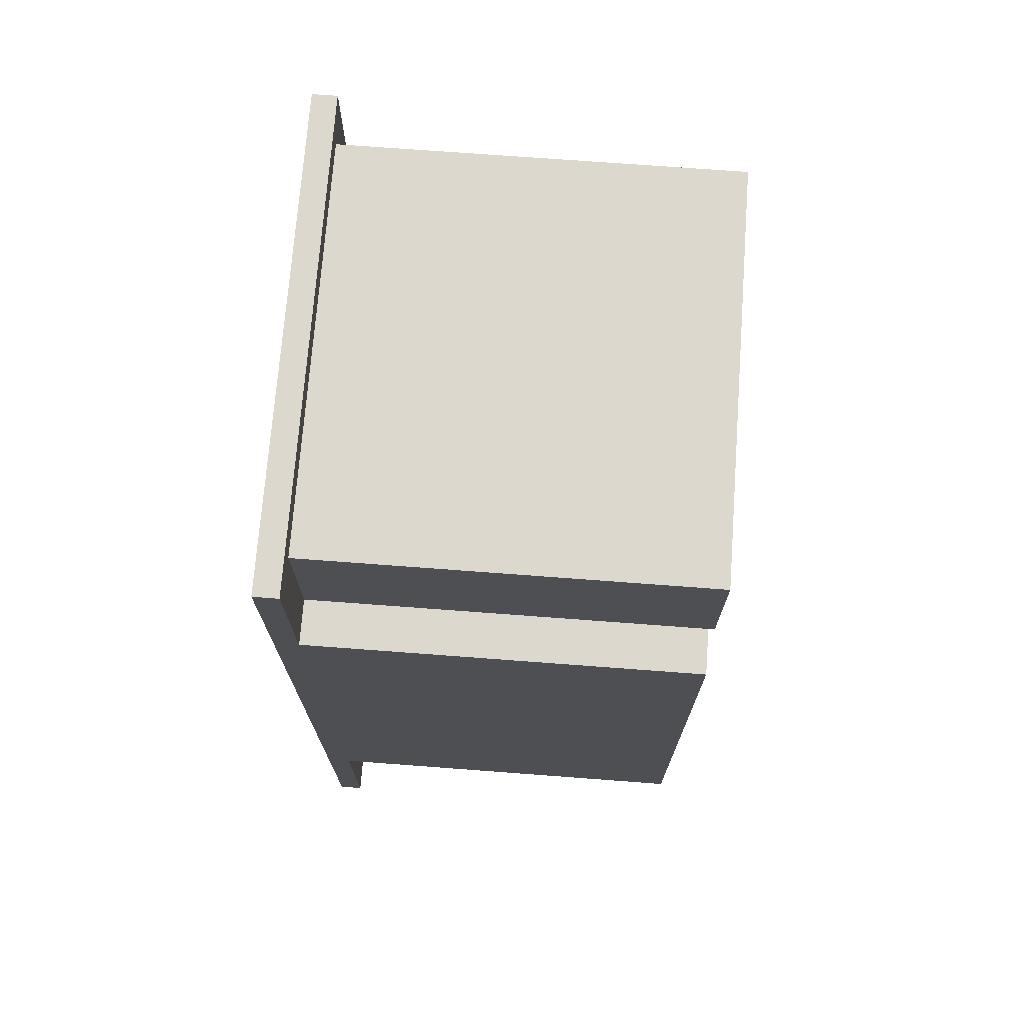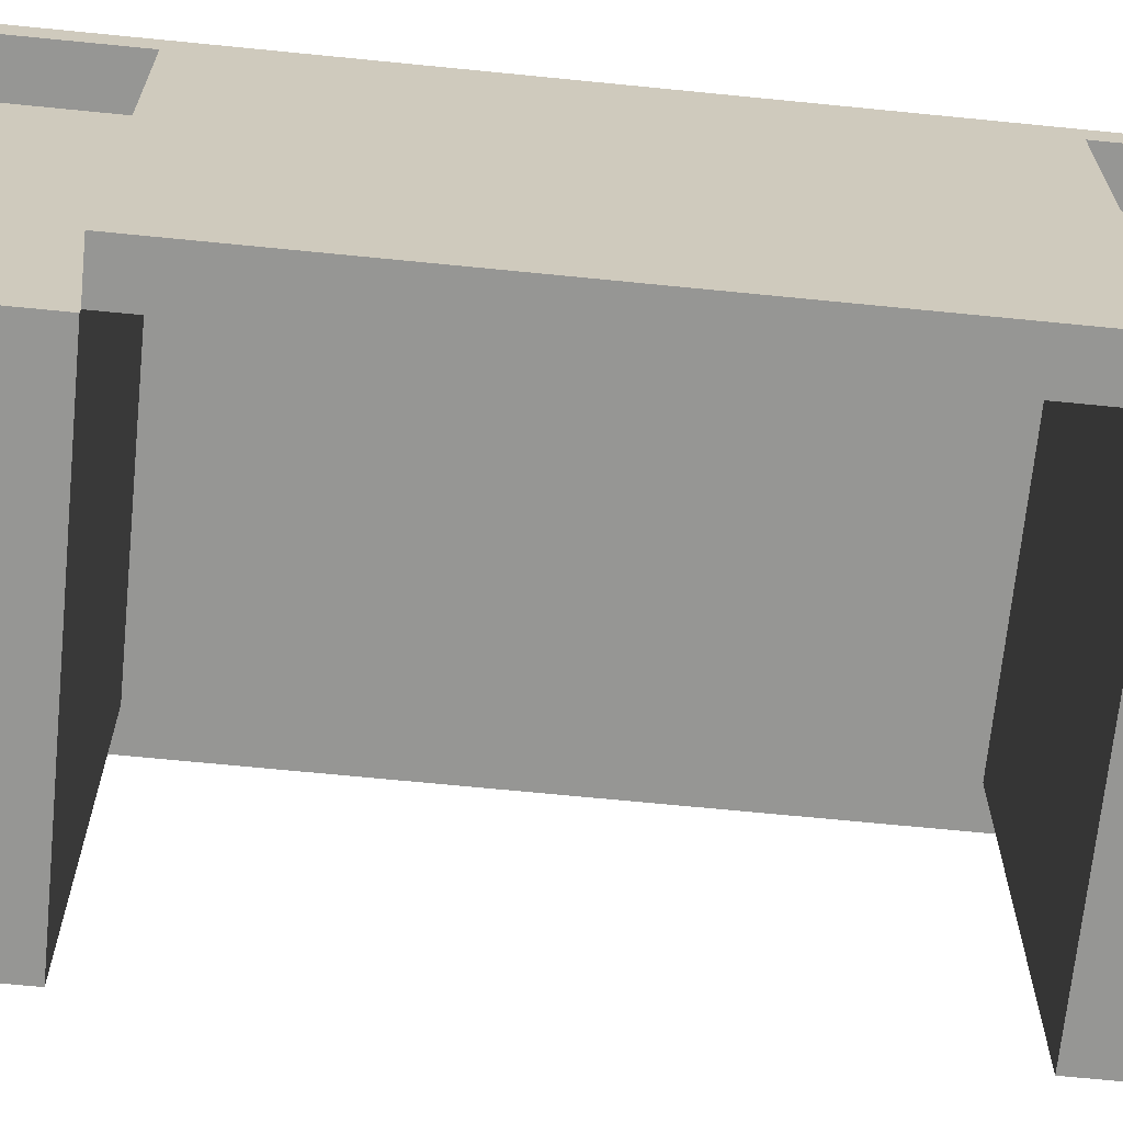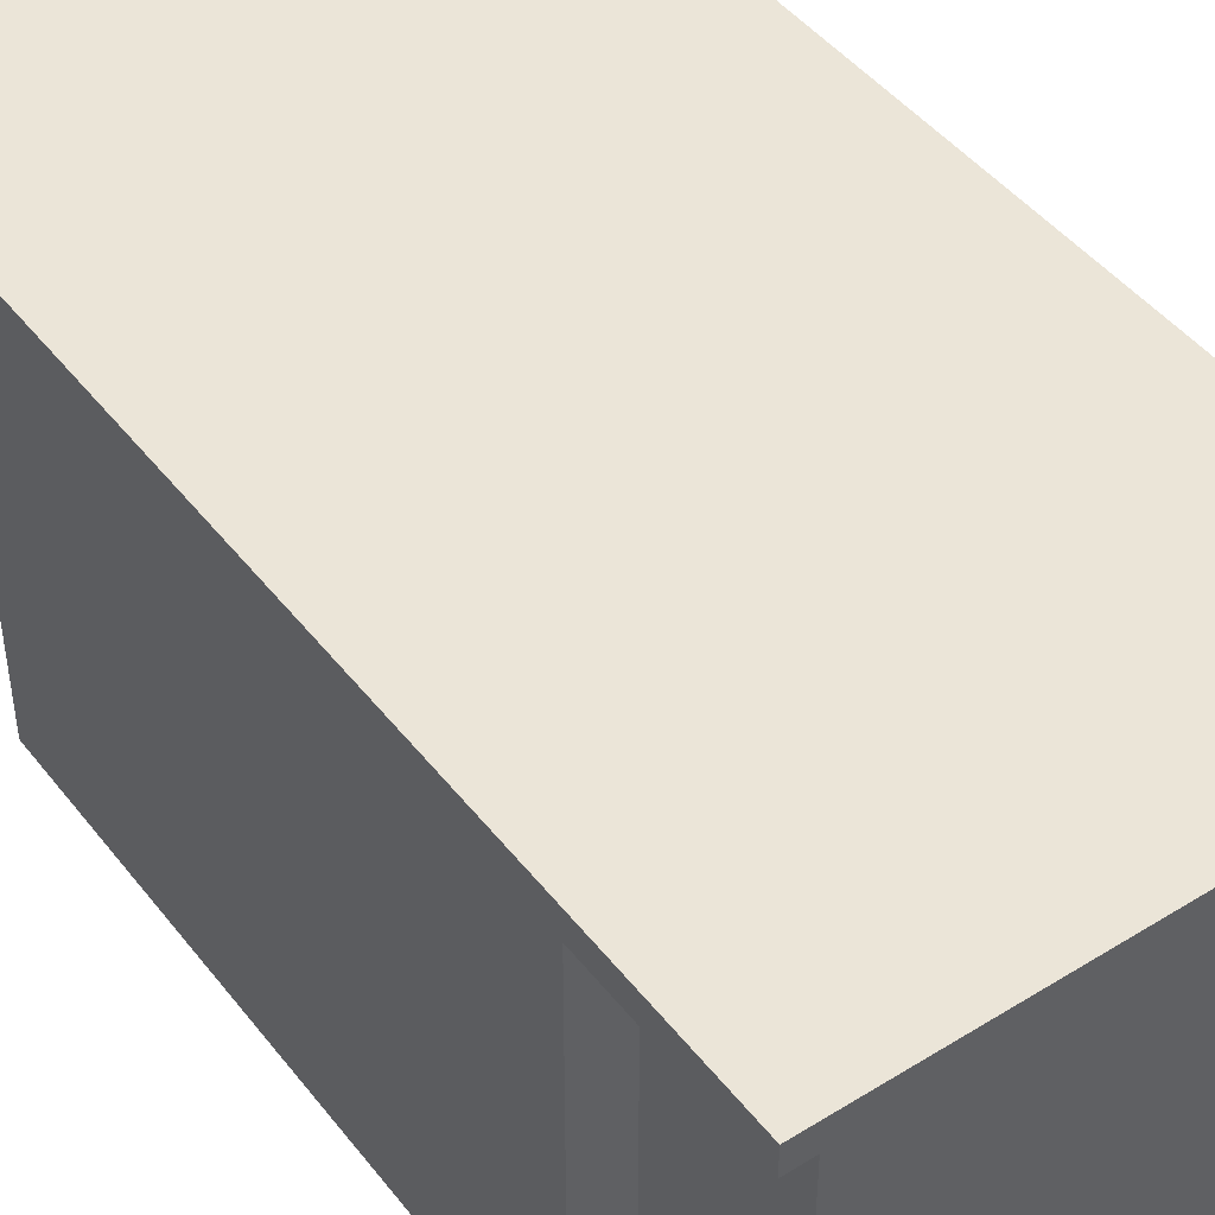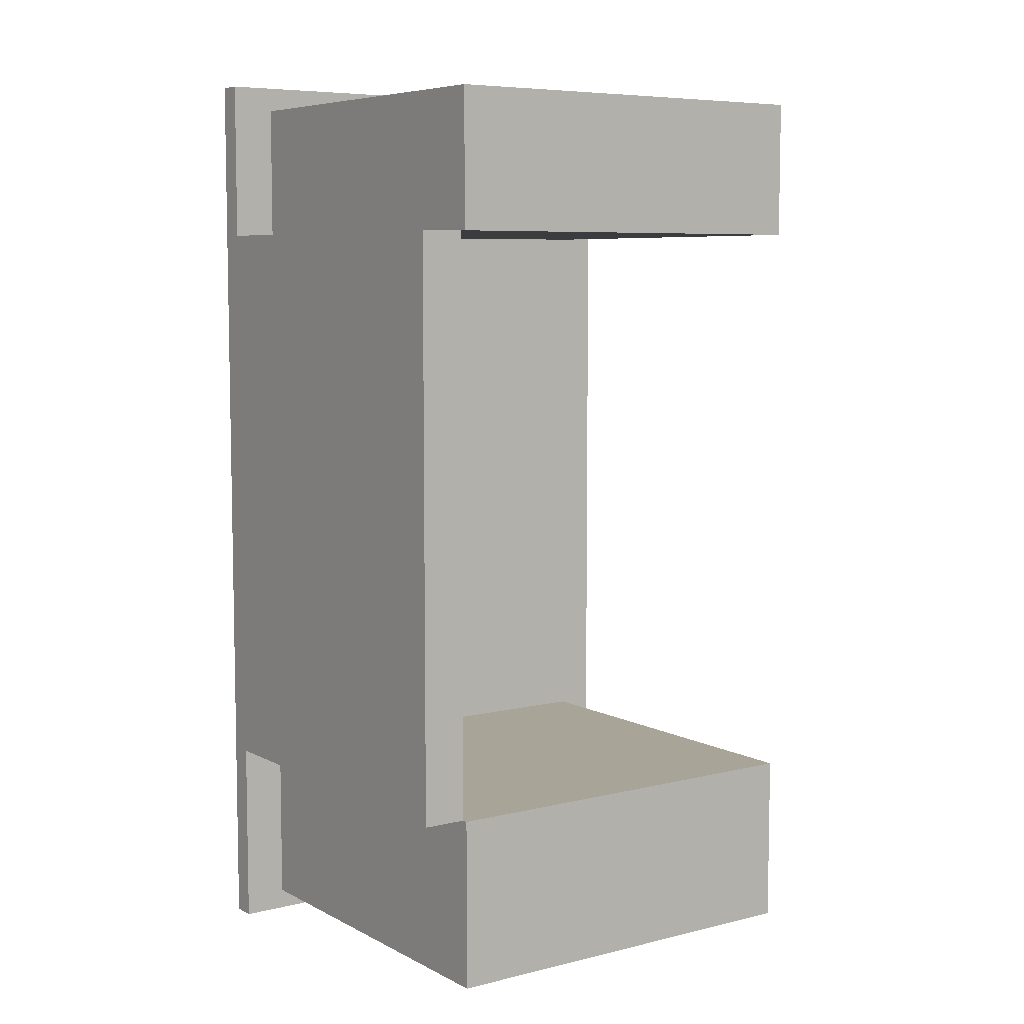
<metadata>
{"format":"obj","ext":"obj","renderer":"f3d","projection":"perspective","resolution":1024,"background":"white","views":[{"elev":72.1,"azim":-85.7,"up":"+Z"},{"elev":-67.7,"azim":-95.7,"up":"+Y"},{"elev":45.6,"azim":-35.5,"up":"+Y"},{"elev":7.0,"azim":-35.1,"up":"+Z"}]}
</metadata>
<code>
g default
v -1.314 2.308 2.644
v 1.314 2.308 2.644
v -1.314 2.44 2.644
v 1.314 2.44 2.644
v -1.314 2.44 -2.41
v 1.314 2.44 -2.41
v -1.314 2.308 -2.41
v 1.314 2.308 -2.41
v -1.314 2.44 2.512
v 1.314 2.44 2.512
v 1.314 2.308 2.512
v -1.314 2.308 2.512
v -1.314 2.308 -2.297
v 1.314 2.308 -2.297
v 1.314 2.44 -2.297
v -1.314 2.44 -2.297
v -1.314 2.44 -1.369
v 1.314 2.44 -1.369
v 1.314 2.308 -1.369
v -1.314 2.308 -1.369
v -1.314 2.44 1.771
v 1.314 2.44 1.771
v 1.314 2.308 1.771
v -1.314 2.308 1.771
v -1.078 2.308 2.644
v -1.078 2.308 2.512
v -1.078 2.308 1.771
v -1.078 2.308 -1.369
v -1.078 2.308 -2.297
v -1.078 2.308 -2.41
v -1.078 2.44 -2.41
v -1.078 2.44 -2.297
v -1.078 2.44 -1.369
v -1.078 2.44 1.771
v -1.078 2.44 2.512
v -1.078 2.44 2.644
v 1.113 2.308 2.512
v 1.113 2.308 2.644
v 1.113 2.44 2.644
v 1.113 2.44 2.512
v 1.113 2.44 1.771
v 1.113 2.44 -1.369
v 1.113 2.44 -2.297
v 1.113 2.44 -2.41
v 1.113 2.308 -2.41
v 1.113 2.308 -2.297
v 1.113 2.308 -1.369
v 1.113 2.308 1.771
v -1.078 0.2214 -1.369
v -1.078 0.2214 -2.297
v 1.113 0.2214 -2.297
v 1.113 0.2214 -1.369
v -1.078 0.2214 2.512
v -1.078 0.2214 1.771
v 1.113 0.2214 1.771
v 1.113 0.2214 2.512
v -1.078 0.2539 -1.369
v -1.314 0.2539 -1.369
v -1.078 0.2539 1.771
v -1.314 0.2539 1.771
v 1.113 2.274 -2.282
v 1.113 2.274 -1.385
v 1.113 0.2562 -1.385
v 1.113 0.2562 -2.282
v -0.01015 2.274 -2.282
v -0.01015 2.274 -1.385
v -0.01015 0.2562 -1.385
v -0.01015 0.2562 -2.282
v 0.1142 2.274 -2.282
v 0.1142 2.274 -1.385
v 0.1142 0.2562 -1.385
v 0.1142 0.2562 -2.282
v 1.023 2.274 -2.282
v 1.023 2.274 -1.385
v 1.023 0.2562 -1.385
v 1.023 0.2562 -2.282
v -1.314 2.308 -2.276
v -1.078 2.308 -2.276
v -1.078 0.2214 -2.276
v 1.113 0.2214 -2.276
v 1.113 0.2562 -2.261
v 1.023 0.2562 -2.261
v 0.1142 0.2562 -2.261
v -0.01015 0.2562 -2.261
v -0.01015 2.274 -2.261
v 0.1142 2.274 -2.261
v 1.023 2.274 -2.261
v 1.113 2.274 -2.261
v 1.113 2.308 -2.276
v 1.314 2.308 -2.276
v 1.314 2.44 -2.276
v 1.113 2.44 -2.276
v -1.078 2.44 -2.276
v -1.314 2.44 -2.276
v -1.314 2.44 -1.402
v -1.078 2.44 -1.402
v 1.113 2.44 -1.402
v 1.314 2.44 -1.402
v 1.314 2.308 -1.402
v 1.113 2.308 -1.402
v 1.113 2.274 -1.416
v 1.023 2.274 -1.416
v 0.1142 2.274 -1.416
v -0.01015 2.274 -1.416
v -0.01015 0.2562 -1.416
v 0.1142 0.2562 -1.416
v 1.023 0.2562 -1.416
v 1.113 0.2562 -1.416
v 1.113 0.2214 -1.402
v -1.078 0.2214 -1.402
v -1.078 2.308 -1.402
v -1.314 2.308 -1.402
v -1.314 2.423 2.644
v -1.078 2.423 2.644
v 1.113 2.423 2.644
v 1.314 2.423 2.644
v 1.314 2.423 2.512
v 1.314 2.423 1.771
v 1.314 2.423 -1.369
v 1.314 2.423 -1.402
v 1.314 2.423 -2.276
v 1.314 2.423 -2.297
v 1.314 2.423 -2.41
v 1.113 2.423 -2.41
v -1.078 2.423 -2.41
v -1.314 2.423 -2.41
v -1.314 2.423 -2.297
v -1.314 2.423 -2.276
v -1.314 2.423 -1.402
v -1.314 2.423 -1.369
v -1.314 2.423 1.771
v -1.314 2.423 2.512
v -1.314 2.331 2.644
v -1.078 2.331 2.644
v 1.113 2.331 2.644
v 1.314 2.331 2.644
v 1.314 2.331 2.512
v 1.314 2.331 1.771
v 1.314 2.331 -1.369
v 1.314 2.331 -1.402
v 1.314 2.331 -2.276
v 1.314 2.331 -2.297
v 1.314 2.331 -2.41
v 1.113 2.331 -2.41
v -1.078 2.331 -2.41
v -1.314 2.331 -2.41
v -1.314 2.331 -2.297
v -1.314 2.331 -2.276
v -1.314 2.331 -1.402
v -1.314 2.331 -1.369
v -1.314 2.331 1.771
v -1.314 2.331 2.512
v -1.078 2.263 -1.369
v -1.078 2.263 -1.402
v -1.078 2.263 -2.276
v -1.078 2.263 -2.297
v 1.113 2.263 -2.297
v 1.113 2.229 -2.282
v 1.023 2.229 -2.282
v 0.1142 2.229 -2.282
v -0.01015 2.229 -2.282
v -0.01015 2.229 -2.261
v -0.01015 2.229 -1.416
v -0.01015 2.229 -1.385
v 0.1142 2.229 -1.385
v 1.023 2.229 -1.385
v 1.113 2.229 -1.385
v 1.113 2.263 -1.369
v 0.1142 0.2801 -2.282
v 1.023 0.2801 -2.282
v 1.113 0.2801 -2.282
v 1.113 0.2461 -2.297
v -1.078 0.2461 -2.297
v -1.078 0.2461 -2.276
v -1.078 0.2461 -1.402
v -1.078 0.2461 -1.369
v 1.113 0.2461 -1.369
v 1.113 0.2801 -1.385
v 1.023 0.2801 -1.385
v 0.1142 0.2801 -1.385
v -0.01015 0.2801 -1.385
v -0.01015 0.2801 -1.416
v -0.01015 0.2801 -2.261
v -0.01015 0.2801 -2.282
v -1.078 0.2471 2.512
v -1.078 0.2471 1.771
v 1.113 0.2471 1.771
v 1.113 0.2471 2.512
v -1.078 2.274 2.512
v -1.078 2.274 1.771
v 1.113 2.274 1.771
v 1.113 2.274 2.512
v -1.314 2.44 2.484
v -1.078 2.44 2.484
v 1.113 2.44 2.484
v 1.314 2.44 2.484
v 1.314 2.423 2.484
v 1.314 2.331 2.484
v 1.314 2.308 2.484
v 1.113 2.308 2.484
v 1.113 2.274 2.484
v 1.113 0.2471 2.484
v 1.113 0.2214 2.484
v -1.078 0.2214 2.484
v -1.078 0.2471 2.484
v -1.078 2.274 2.484
v -1.078 2.308 2.484
v -1.314 2.308 2.484
v -1.314 2.331 2.484
v -1.314 2.423 2.484
v 1.314 2.308 1.801
v 1.314 2.331 1.801
v 1.314 2.423 1.801
v 1.314 2.44 1.801
v 1.113 2.44 1.801
v -1.078 2.44 1.801
v -1.314 2.44 1.801
v -1.314 2.423 1.801
v -1.314 2.331 1.801
v -1.314 2.308 1.801
v -1.078 2.308 1.801
v -1.078 2.274 1.801
v -1.078 0.2471 1.801
v -1.078 0.2214 1.801
v 1.113 0.2214 1.801
v 1.113 0.2471 1.801
v 1.113 2.274 1.801
v 1.113 2.308 1.801
v -0.008556 1.725 -1.387
v 0.9914 1.725 -1.387
v -0.008556 1.845 -1.387
v 0.9914 1.845 -1.387
v -0.008556 1.845 -2.292
v 0.9914 1.845 -2.292
v -0.008556 1.725 -2.292
v 0.9914 1.725 -2.292
v -0.008556 1.845 -1.404
v 0.9914 1.845 -1.404
v 0.9914 1.725 -1.404
v -0.008556 1.725 -1.404
v -0.008556 1.725 -2.263
v 0.9914 1.725 -2.263
v 0.9914 1.845 -2.263
v -0.008556 1.845 -2.263
v 0.8505 1.725 -1.387
v 0.8505 1.725 -1.404
v 0.8505 1.725 -2.263
v 0.8505 1.725 -2.292
v 0.8505 1.845 -2.292
v 0.8505 1.845 -2.263
v 0.8505 1.845 -1.404
v 0.8505 1.845 -1.387
v 0.07783 1.725 -1.387
v 0.07783 1.725 -1.404
v 0.07783 1.725 -2.263
v 0.07783 1.725 -2.292
v 0.07783 1.845 -2.292
v 0.07783 1.845 -2.263
v 0.07783 1.845 -1.404
v 0.07783 1.845 -1.387
v -0.008556 0.6042 -1.387
v 0.9914 0.6042 -1.387
v -0.008556 0.7236 -1.387
v 0.9914 0.7236 -1.387
v -0.008556 0.7236 -2.292
v 0.9914 0.7236 -2.292
v -0.008556 0.6042 -2.292
v 0.9914 0.6042 -2.292
v -0.008556 0.7236 -1.404
v 0.9914 0.7236 -1.404
v 0.9914 0.6042 -1.404
v -0.008556 0.6042 -1.404
v -0.008556 0.6042 -2.263
v 0.9914 0.6042 -2.263
v 0.9914 0.7236 -2.263
v -0.008556 0.7236 -2.263
v 0.8505 0.6042 -1.387
v 0.8505 0.6042 -1.404
v 0.8505 0.6042 -2.263
v 0.8505 0.6042 -2.292
v 0.8505 0.7236 -2.292
v 0.8505 0.7236 -2.263
v 0.8505 0.7236 -1.404
v 0.8505 0.7236 -1.387
v 0.07783 0.6042 -1.387
v 0.07783 0.6042 -1.404
v 0.07783 0.6042 -2.263
v 0.07783 0.6042 -2.292
v 0.07783 0.7236 -2.292
v 0.07783 0.7236 -2.263
v 0.07783 0.7236 -1.404
v 0.07783 0.7236 -1.387
v -0.008556 1.166 -1.387
v 0.9914 1.166 -1.387
v -0.008556 1.285 -1.387
v 0.9914 1.285 -1.387
v -0.008556 1.285 -2.292
v 0.9914 1.285 -2.292
v -0.008556 1.166 -2.292
v 0.9914 1.166 -2.292
v -0.008556 1.285 -1.404
v 0.9914 1.285 -1.404
v 0.9914 1.166 -1.404
v -0.008556 1.166 -1.404
v -0.008556 1.166 -2.263
v 0.9914 1.166 -2.263
v 0.9914 1.285 -2.263
v -0.008556 1.285 -2.263
v 0.8505 1.166 -1.387
v 0.8505 1.166 -1.404
v 0.8505 1.166 -2.263
v 0.8505 1.166 -2.292
v 0.8505 1.285 -2.292
v 0.8505 1.285 -2.263
v 0.8505 1.285 -1.404
v 0.8505 1.285 -1.387
v 0.07783 1.166 -1.387
v 0.07783 1.166 -1.404
v 0.07783 1.166 -2.263
v 0.07783 1.166 -2.292
v 0.07783 1.285 -2.292
v 0.07783 1.285 -2.263
v 0.07783 1.285 -1.404
v 0.07783 1.285 -1.387
g Desk:Dask
f 36 114 115 39
f 92 93 96 97
f 124 125 31 44
f 109 110 79 80
f 98 120 121 91
f 94 128 129 95
f 35 36 39 40
f 116 117 10 4
f 25 26 37 38
f 9 132 113 3
f 29 30 45 46
f 15 122 123 6
f 31 32 43 44
f 126 127 16 5
f 33 34 41 42
f 22 118 119 18
f 27 28 47 48
f 17 130 131 21
f 215 216 194 195
f 196 197 213 214
f 203 204 224 225
f 217 218 210 193
f 12 26 25 1
f 220 221 207 208
f 58 57 59 60
f 77 78 111 112
f 7 30 29 13
f 5 31 125 126
f 16 32 31 5
f 95 96 93 94
f 21 34 33 17
f 193 194 216 217
f 3 36 35 9
f 113 114 36 3
f 38 37 11 2
f 39 115 116 4
f 40 39 4 10
f 214 215 195 196
f 42 41 22 18
f 91 92 97 98
f 44 43 15 6
f 123 124 44 6
f 46 45 8 14
f 99 100 89 90
f 48 47 19 23
f 199 200 228 211
f 174 175 154 155
f 156 157 172 173
f 182 183 162 163
f 168 153 176 177
f 204 205 223 224
f 186 187 55 54
f 225 226 202 203
f 188 185 53 56
f 20 28 57 58
f 28 27 59 57
f 27 24 60 59
f 24 20 58 60
f 88 89 100 101
f 167 168 177 178
f 108 109 80 81
f 171 172 157 158
f 85 86 103 104
f 164 165 180 181
f 105 106 83 84
f 184 169 160 161
f 86 87 102 103
f 165 166 179 180
f 106 107 82 83
f 169 170 159 160
f 87 88 101 102
f 166 167 178 179
f 107 108 81 82
f 170 171 158 159
f 13 29 78 77
f 173 174 155 156
f 80 79 50 51
f 81 80 51 64
f 82 81 64 76
f 83 82 76 72
f 84 83 72 68
f 161 162 183 184
f 69 86 85 65
f 73 87 86 69
f 61 88 87 73
f 46 89 88 61
f 90 89 46 14
f 91 121 122 15
f 43 92 91 15
f 32 93 92 43
f 94 93 32 16
f 16 127 128 94
f 17 33 96 95
f 97 96 33 42
f 98 97 42 18
f 18 119 120 98
f 47 100 99 19
f 101 100 47 62
f 102 101 62 74
f 103 102 74 70
f 104 103 70 66
f 181 182 163 164
f 71 106 105 67
f 75 107 106 71
f 63 108 107 75
f 52 109 108 63
f 49 110 109 52
f 153 154 175 176
f 112 111 28 20
f 95 129 130 17
f 133 134 114 113
f 115 114 134 135
f 116 115 135 136
f 136 137 117 116
f 212 213 197 198
f 119 118 138 139
f 120 119 139 140
f 121 120 140 141
f 122 121 141 142
f 123 122 142 143
f 143 144 124 123
f 144 145 125 124
f 126 125 145 146
f 146 147 127 126
f 128 127 147 148
f 129 128 148 149
f 130 129 149 150
f 131 130 150 151
f 209 210 218 219
f 113 132 152 133
f 1 25 134 133
f 135 134 25 38
f 136 135 38 2
f 2 11 137 136
f 211 212 198 199
f 139 138 23 19
f 140 139 19 99
f 141 140 99 90
f 142 141 90 14
f 143 142 14 8
f 45 144 143 8
f 30 145 144 45
f 146 145 30 7
f 7 13 147 146
f 148 147 13 77
f 149 148 77 112
f 150 149 112 20
f 151 150 20 24
f 208 209 219 220
f 133 152 12 1
f 28 111 154 153
f 155 154 111 78
f 156 155 78 29
f 29 46 157 156
f 158 157 46 61
f 159 158 61 73
f 160 159 73 69
f 161 160 69 65
f 65 85 162 161
f 163 162 85 104
f 164 163 104 66
f 70 165 164 66
f 74 166 165 70
f 62 167 166 74
f 47 168 167 62
f 47 28 153 168
f 76 170 169 72
f 64 171 170 76
f 51 172 171 64
f 173 172 51 50
f 79 174 173 50
f 110 175 174 79
f 176 175 110 49
f 177 176 49 52
f 178 177 52 63
f 179 178 63 75
f 180 179 75 71
f 181 180 71 67
f 105 182 181 67
f 84 183 182 105
f 184 183 84 68
f 72 169 184 68
f 205 206 222 223
f 190 191 187 186
f 226 227 201 202
f 192 189 185 188
f 206 207 221 222
f 27 48 191 190
f 227 228 200 201
f 37 26 189 192
f 9 35 194 193
f 195 194 35 40
f 196 195 40 10
f 10 117 197 196
f 198 197 117 137
f 199 198 137 11
f 37 200 199 11
f 201 200 37 192
f 202 201 192 188
f 203 202 188 56
f 53 204 203 56
f 185 205 204 53
f 189 206 205 185
f 26 207 206 189
f 208 207 26 12
f 152 209 208 12
f 132 210 209 152
f 193 210 132 9
f 138 212 211 23
f 118 213 212 138
f 214 213 118 22
f 41 215 214 22
f 34 216 215 41
f 217 216 34 21
f 21 131 218 217
f 219 218 131 151
f 220 219 151 24
f 24 27 221 220
f 222 221 27 190
f 223 222 190 186
f 224 223 186 54
f 225 224 54 55
f 187 226 225 55
f 191 227 226 187
f 48 228 227 191
f 211 228 48 23
f 252 245 230 232
f 250 251 238 243
f 248 249 234 236
f 246 247 242 239
f 238 239 242 243
f 244 241 240 237
f 251 252 232 238
f 230 239 238 232
f 245 246 239 230
f 237 240 229 231
f 247 248 236 242
f 243 242 236 234
f 249 250 243 234
f 235 241 244 233
f 253 254 246 245
f 254 255 247 246
f 255 256 248 247
f 256 257 249 248
f 257 258 250 249
f 258 259 251 250
f 259 260 252 251
f 260 253 245 252
f 240 254 253 229
f 241 255 254 240
f 235 256 255 241
f 233 257 256 235
f 244 258 257 233
f 237 259 258 244
f 231 260 259 237
f 229 253 260 231
f 284 277 262 264
f 282 283 270 275
f 280 281 266 268
f 278 279 274 271
f 270 271 274 275
f 276 273 272 269
f 283 284 264 270
f 262 271 270 264
f 277 278 271 262
f 269 272 261 263
f 279 280 268 274
f 275 274 268 266
f 281 282 275 266
f 267 273 276 265
f 285 286 278 277
f 286 287 279 278
f 287 288 280 279
f 288 289 281 280
f 289 290 282 281
f 290 291 283 282
f 291 292 284 283
f 292 285 277 284
f 272 286 285 261
f 273 287 286 272
f 267 288 287 273
f 265 289 288 267
f 276 290 289 265
f 269 291 290 276
f 263 292 291 269
f 261 285 292 263
f 316 309 294 296
f 314 315 302 307
f 312 313 298 300
f 310 311 306 303
f 302 303 306 307
f 308 305 304 301
f 315 316 296 302
f 294 303 302 296
f 309 310 303 294
f 301 304 293 295
f 311 312 300 306
f 307 306 300 298
f 313 314 307 298
f 299 305 308 297
f 317 318 310 309
f 318 319 311 310
f 319 320 312 311
f 320 321 313 312
f 321 322 314 313
f 322 323 315 314
f 323 324 316 315
f 324 317 309 316
f 304 318 317 293
f 305 319 318 304
f 299 320 319 305
f 297 321 320 299
f 308 322 321 297
f 301 323 322 308
f 295 324 323 301
f 293 317 324 295

</code>
